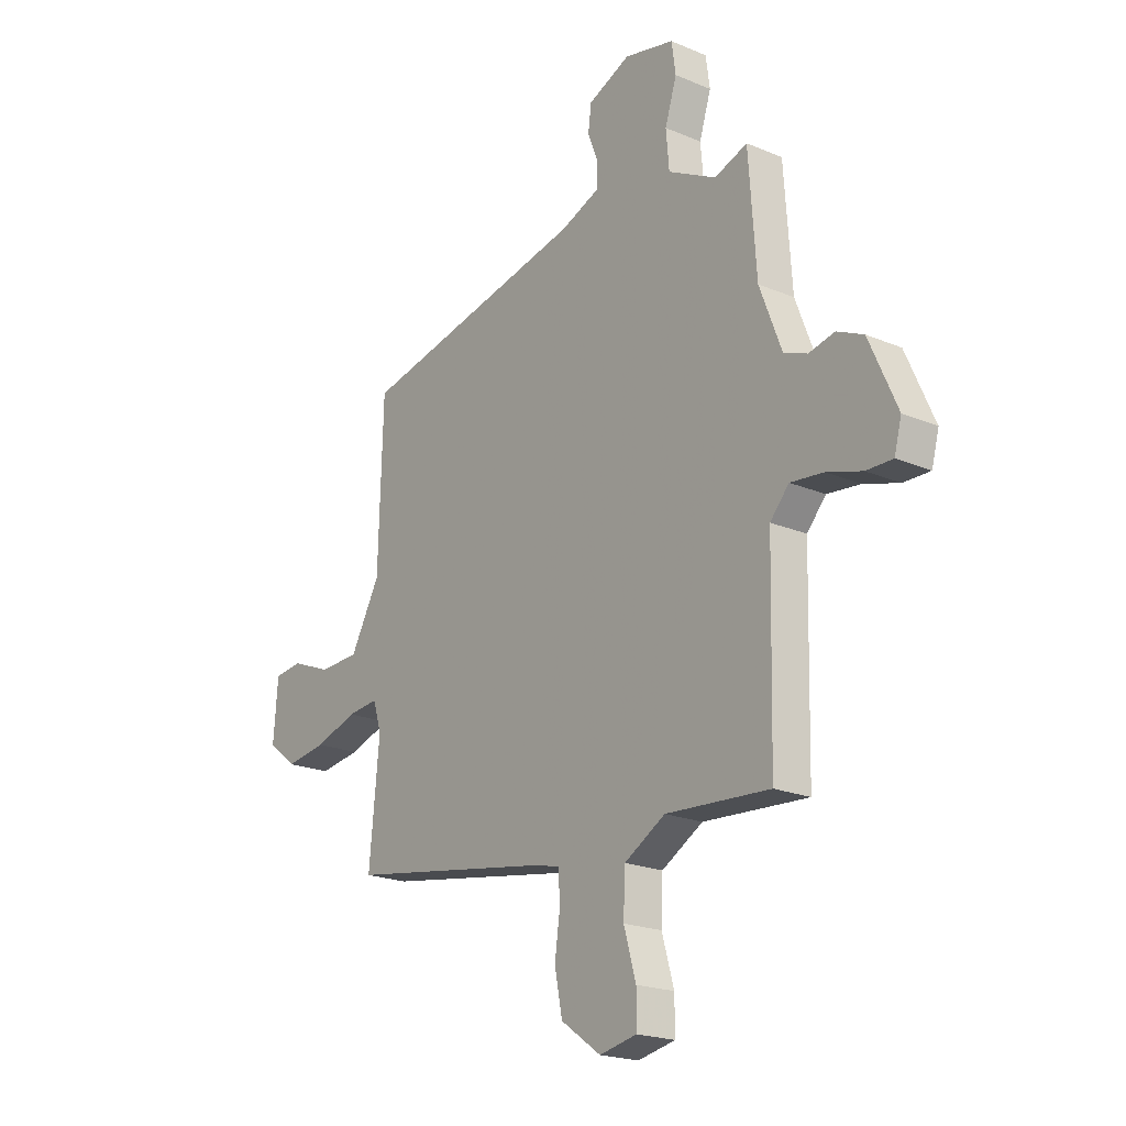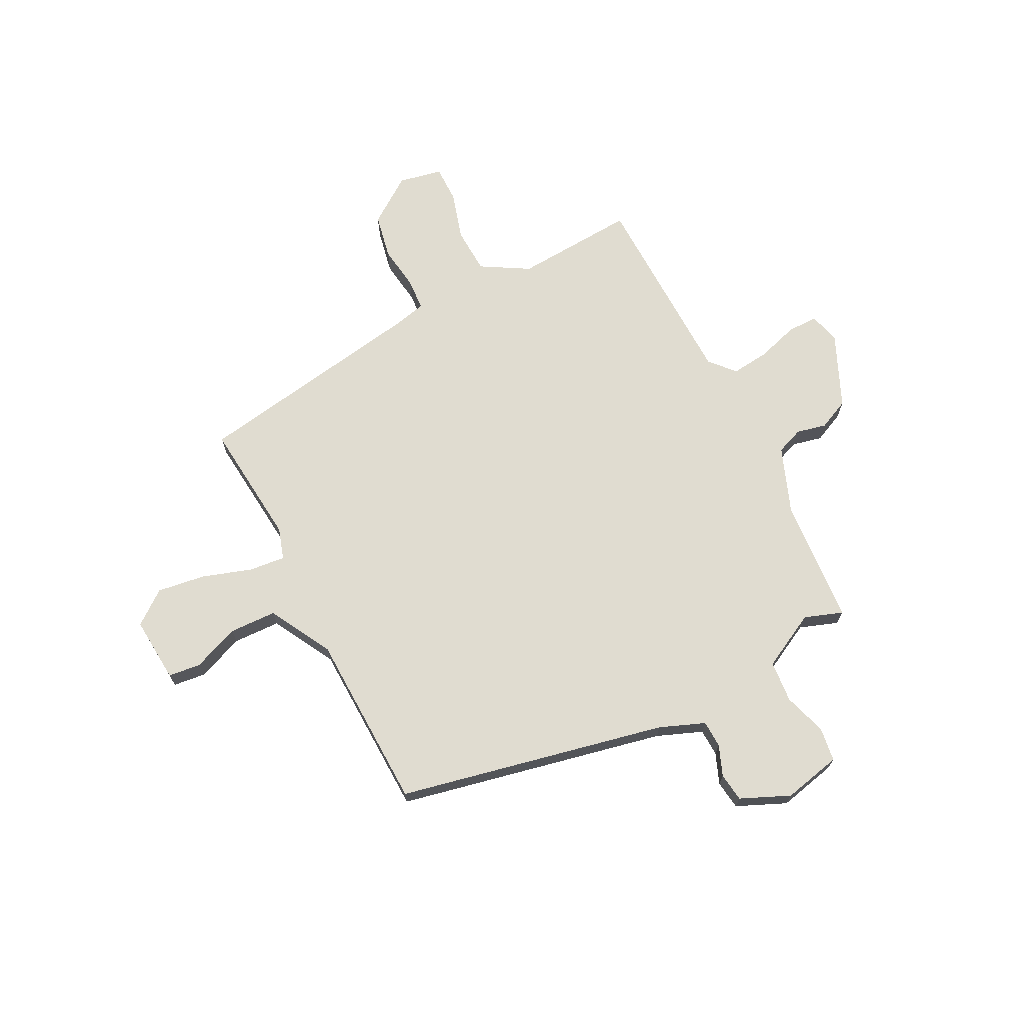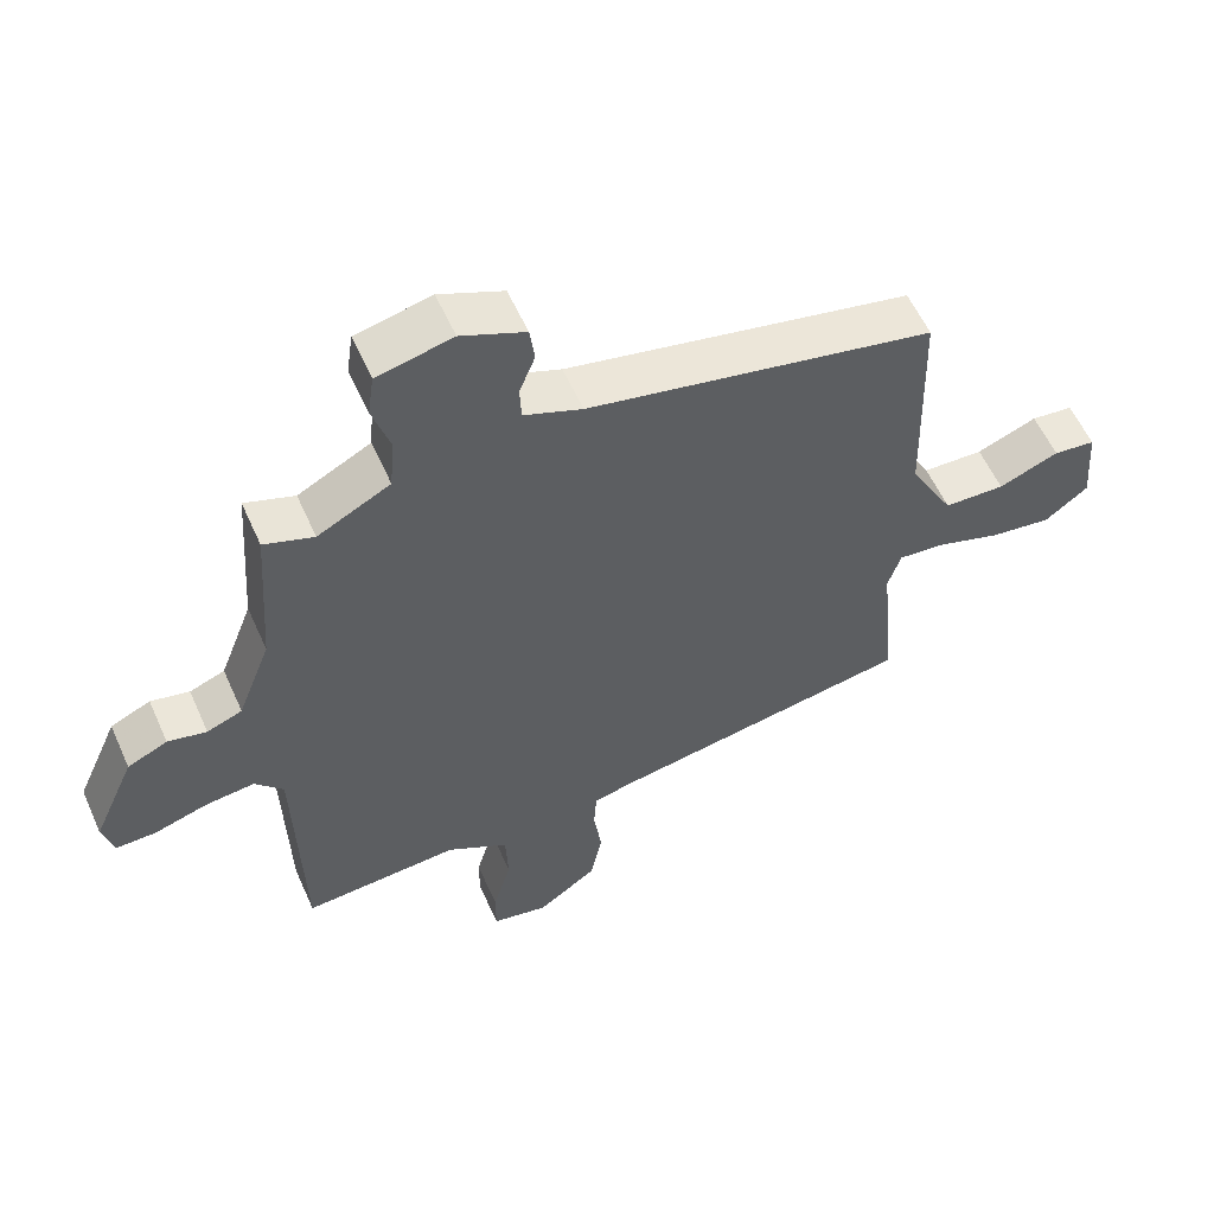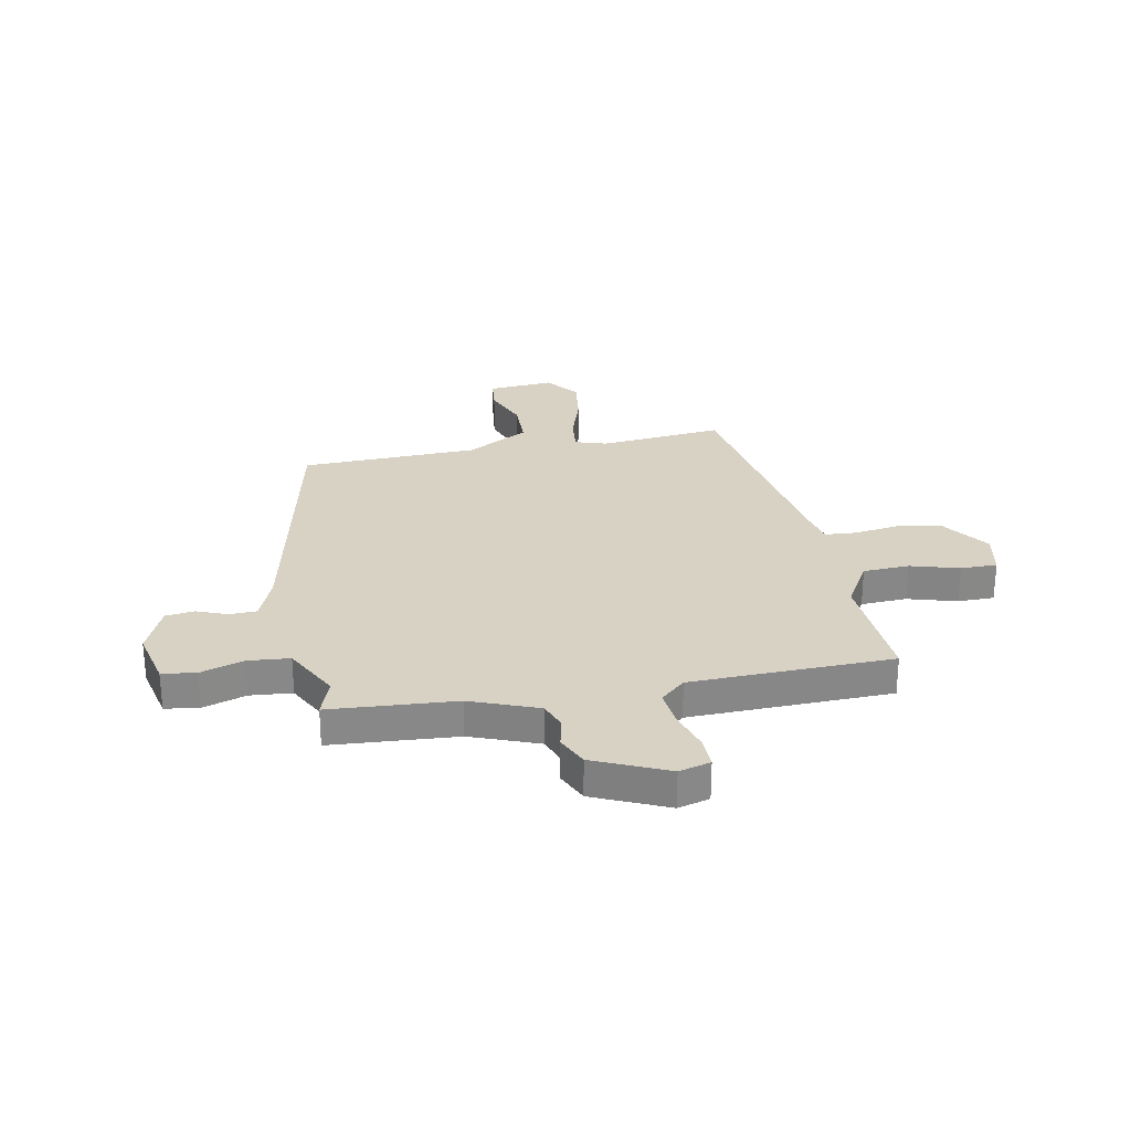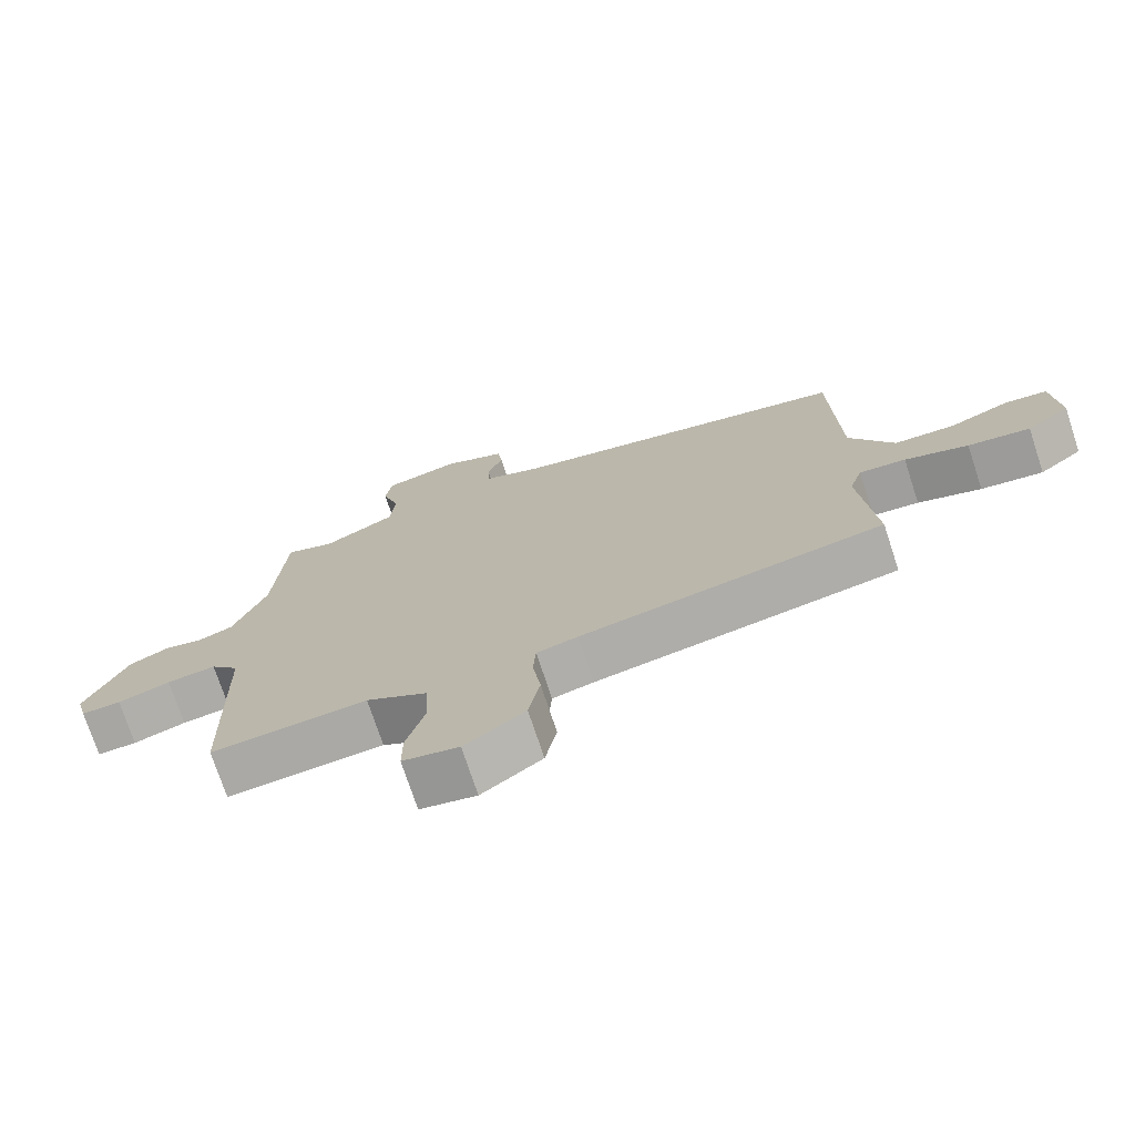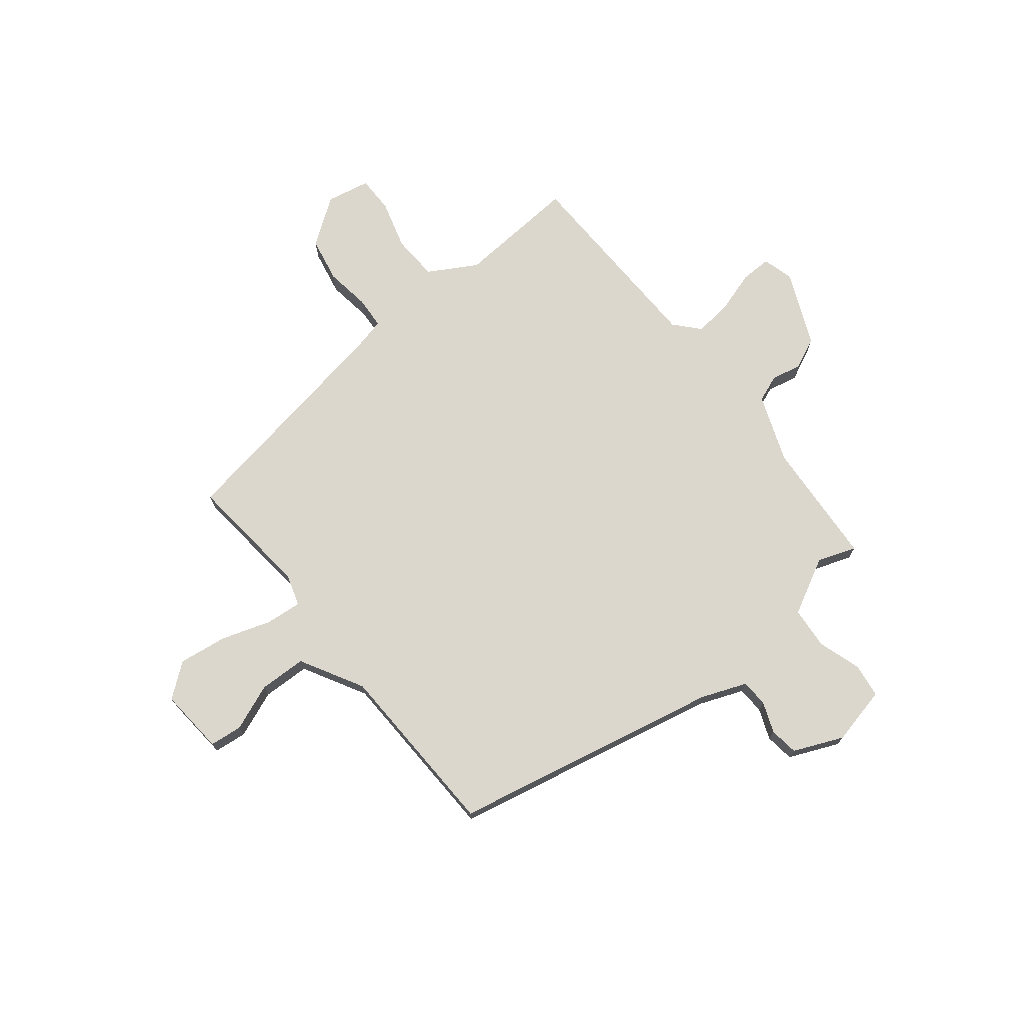
<metadata>
{"format":"obj","ext":"obj","renderer":"f3d","projection":"perspective","resolution":1024,"background":"white","views":[{"elev":-20.6,"azim":52.5,"up":"+Z"},{"elev":69.6,"azim":-27.0,"up":"+Y"},{"elev":57.5,"azim":156.0,"up":"+Z"},{"elev":27.7,"azim":79.1,"up":"+Y"},{"elev":-73.8,"azim":-161.8,"up":"+Z"},{"elev":72.9,"azim":-38.8,"up":"+Y"}]}
</metadata>
<code>
v 0.493 0.07 -0.5
v 0.262 0.07 -0.485
v 0.171 0.07 -0.538
v 0.167 0.07 -0.626
v 0.194 0.07 -0.719
v 0.194 0.07 -0.789
v 0.111 0.07 -0.806
v 0.022 0.07 -0.743
v 0.005 0.07 -0.657
v 0.017 0.07 -0.572
v 0.013 0.07 -0.511
v -0.048 0.07 -0.497
v -0.497 0.07 -0.422
v -0.474 0.07 -0.184
v -0.493 0.07 -0.124
v -0.562 0.07 -0.131
v -0.656 0.07 -0.162
v -0.748 0.07 -0.175
v -0.812 0.07 -0.126
v -0.802 0.07 0
v -0.74 0.07 0.007
v -0.651 0.07 -0.028
v -0.561 0.07 -0.025
v -0.495 0.07 0.095
v -0.485 0.07 0.434
v 0.027 0.07 0.543
v 0.113 0.07 0.577
v 0.115 0.07 0.629
v 0.092 0.07 0.687
v 0.099 0.07 0.742
v 0.193 0.07 0.783
v 0.304 0.07 0.758
v 0.313 0.07 0.693
v 0.287 0.07 0.611
v 0.294 0.07 0.531
v 0.401 0.07 0.475
v 0.474 0.07 0.501
v 0.491 0.07 0.261
v 0.54 0.07 0.133
v 0.592 0.07 0.113
v 0.649 0.07 0.126
v 0.708 0.07 0.099
v 0.77 0.07 -0.041
v 0.754 0.07 -0.101
v 0.695 0.07 -0.1
v 0.617 0.07 -0.076
v 0.544 0.07 -0.068
v 0.502 0.07 -0.115
v 0.493 0 -0.5
v 0.262 0 -0.485
v 0.171 0 -0.538
v 0.167 0 -0.626
v 0.194 0 -0.719
v 0.194 0 -0.789
v 0.111 0 -0.806
v 0.022 0 -0.743
v 0.005 0 -0.657
v 0.017 0 -0.572
v 0.013 0 -0.511
v -0.048 0 -0.497
v -0.497 0 -0.422
v -0.474 0 -0.184
v -0.493 0 -0.124
v -0.562 0 -0.131
v -0.656 0 -0.162
v -0.748 0 -0.175
v -0.812 0 -0.126
v -0.802 0 0
v -0.74 0 0.007
v -0.651 0 -0.028
v -0.561 0 -0.025
v -0.495 0 0.095
v -0.485 0 0.434
v 0.027 0 0.543
v 0.113 0 0.577
v 0.115 0 0.629
v 0.092 0 0.687
v 0.099 0 0.742
v 0.193 0 0.783
v 0.304 0 0.758
v 0.313 0 0.693
v 0.287 0 0.611
v 0.294 0 0.531
v 0.401 0 0.475
v 0.474 0 0.501
v 0.491 0 0.261
v 0.54 0 0.133
v 0.592 0 0.113
v 0.649 0 0.126
v 0.708 0 0.099
v 0.77 0 -0.041
v 0.754 0 -0.101
v 0.695 0 -0.1
v 0.617 0 -0.076
v 0.544 0 -0.068
v 0.502 0 -0.115
f 44 45 46
f 43 44 46
f 42 43 46
f 41 42 46
f 40 41 46
f 39 40 46 47
f 38 39 47 48
f 48 1 2
f 38 48 2
f 37 38 2
f 36 37 2
f 32 33 34
f 31 32 34
f 30 31 34
f 29 30 34
f 28 29 34
f 27 28 34 35
f 36 2 3
f 35 36 3
f 27 35 3
f 26 27 3
f 20 21 22
f 19 20 22
f 18 19 22
f 17 18 22
f 16 17 22
f 15 16 22 23
f 12 13 14
f 11 12 14 15
f 8 9 10
f 7 8 10
f 6 7 10
f 5 6 10
f 4 5 10
f 4 10 11
f 4 11 15
f 3 4 15
f 26 3 15
f 25 26 15
f 24 25 15
f 15 23 24
f 94 93 92
f 94 92 91
f 94 91 90
f 94 90 89
f 94 89 88
f 95 94 88 87
f 96 95 87 86
f 50 49 96
f 50 96 86
f 50 86 85
f 50 85 84
f 82 81 80
f 82 80 79
f 82 79 78
f 82 78 77
f 82 77 76
f 83 82 76 75
f 51 50 84
f 51 84 83
f 51 83 75
f 51 75 74
f 70 69 68
f 70 68 67
f 70 67 66
f 70 66 65
f 70 65 64
f 71 70 64 63
f 62 61 60
f 63 62 60 59
f 58 57 56
f 58 56 55
f 58 55 54
f 58 54 53
f 58 53 52
f 59 58 52
f 63 59 52
f 63 52 51
f 63 51 74
f 63 74 73
f 63 73 72
f 72 71 63
f 1 49 50 2
f 2 50 51 3
f 3 51 52 4
f 4 52 53 5
f 5 53 54 6
f 6 54 55 7
f 7 55 56 8
f 8 56 57 9
f 9 57 58 10
f 10 58 59 11
f 11 59 60 12
f 12 60 61 13
f 13 61 62 14
f 14 62 63 15
f 15 63 64 16
f 16 64 65 17
f 17 65 66 18
f 18 66 67 19
f 19 67 68 20
f 20 68 69 21
f 21 69 70 22
f 22 70 71 23
f 23 71 72 24
f 24 72 73 25
f 25 73 74 26
f 26 74 75 27
f 27 75 76 28
f 28 76 77 29
f 29 77 78 30
f 30 78 79 31
f 31 79 80 32
f 32 80 81 33
f 33 81 82 34
f 34 82 83 35
f 35 83 84 36
f 36 84 85 37
f 37 85 86 38
f 38 86 87 39
f 39 87 88 40
f 40 88 89 41
f 41 89 90 42
f 42 90 91 43
f 43 91 92 44
f 44 92 93 45
f 45 93 94 46
f 46 94 95 47
f 47 95 96 48
f 48 96 49 1

</code>
